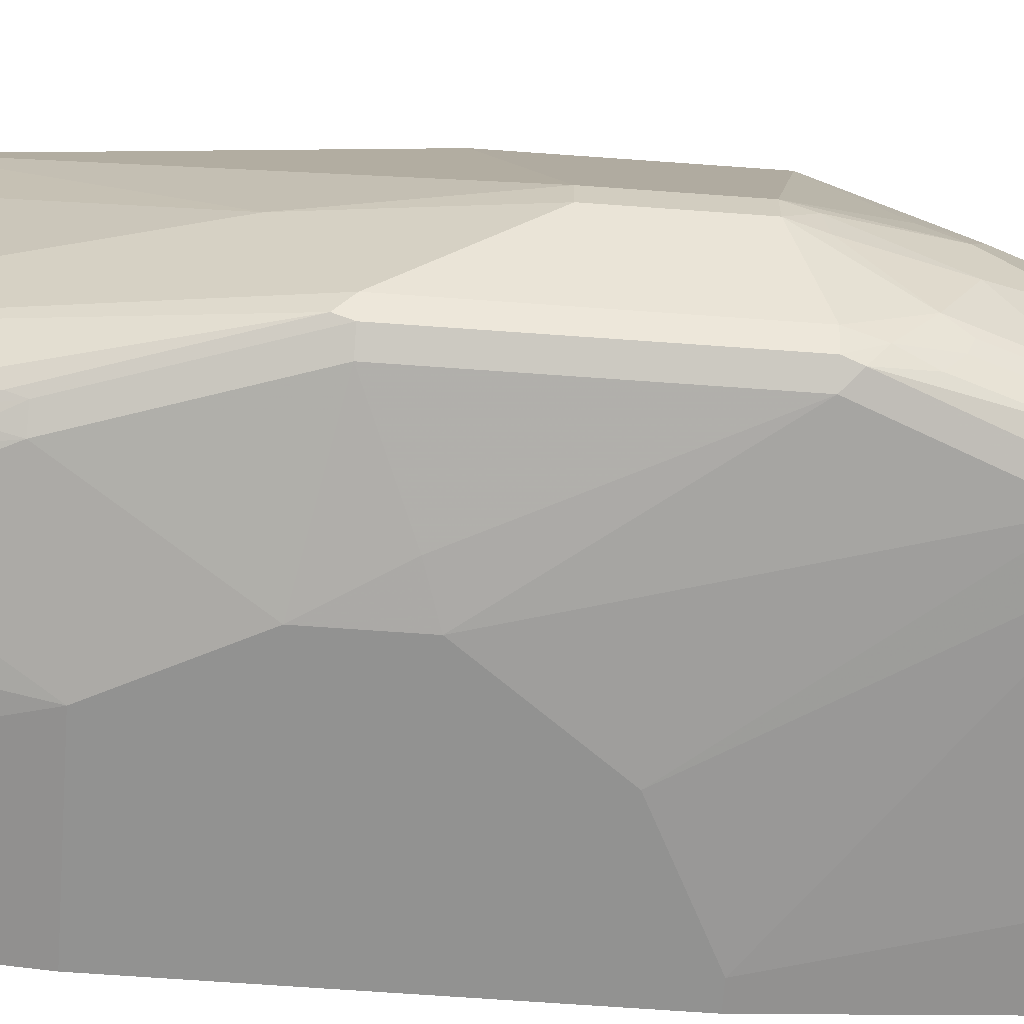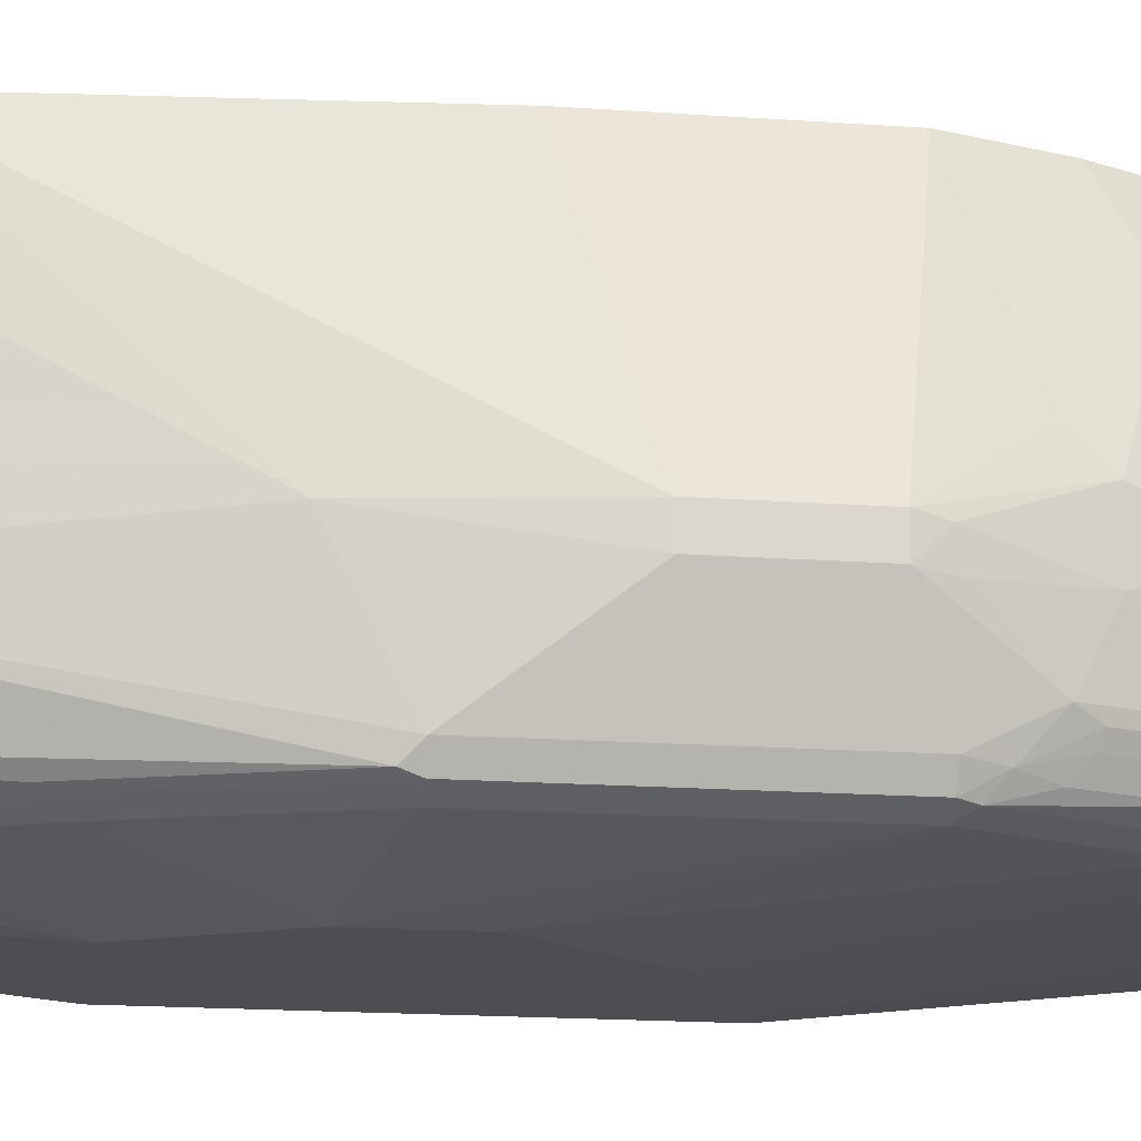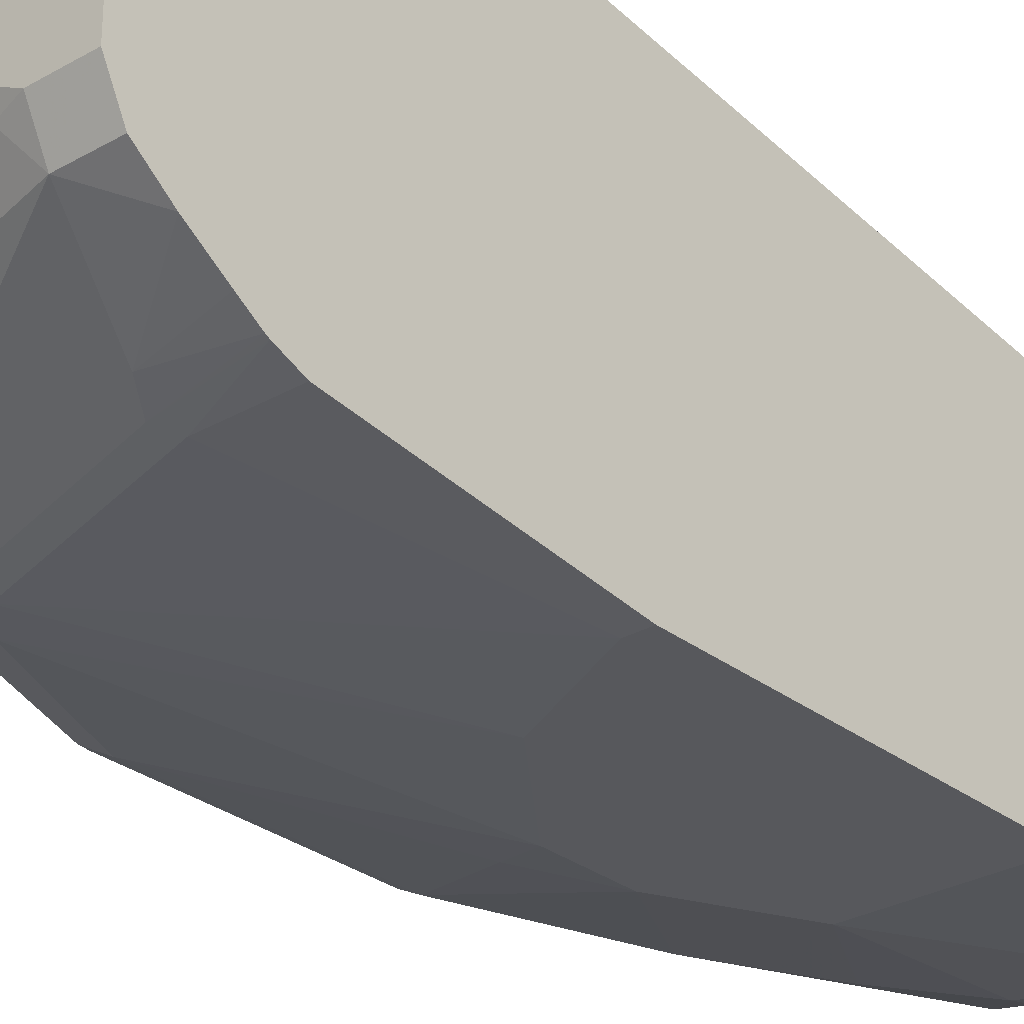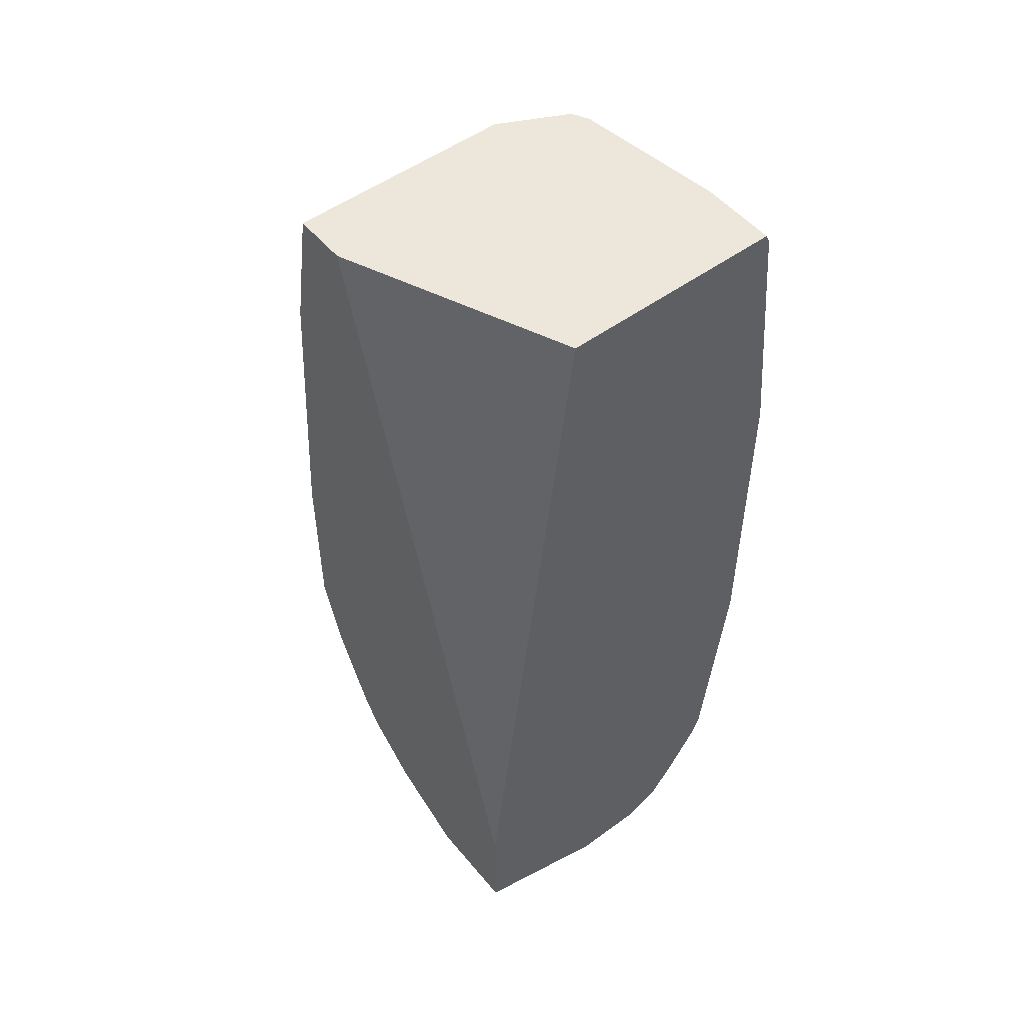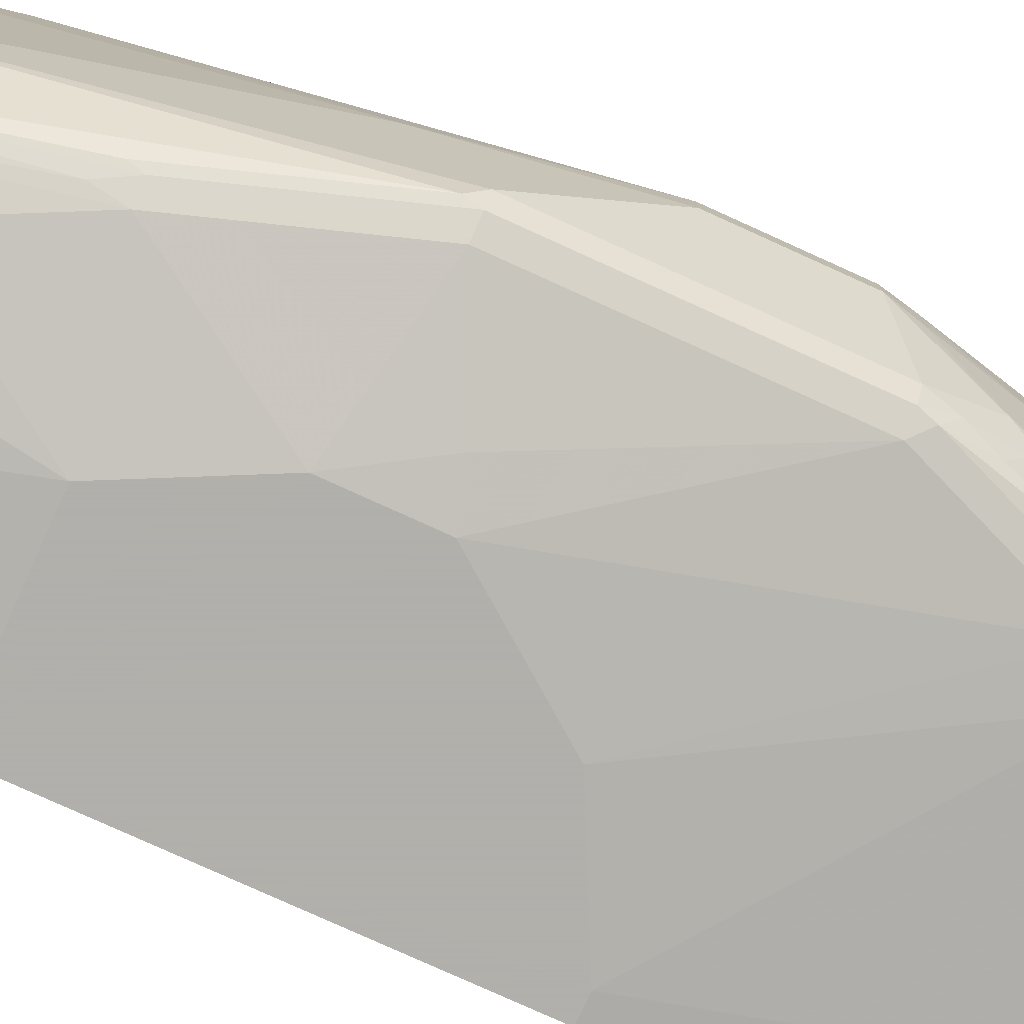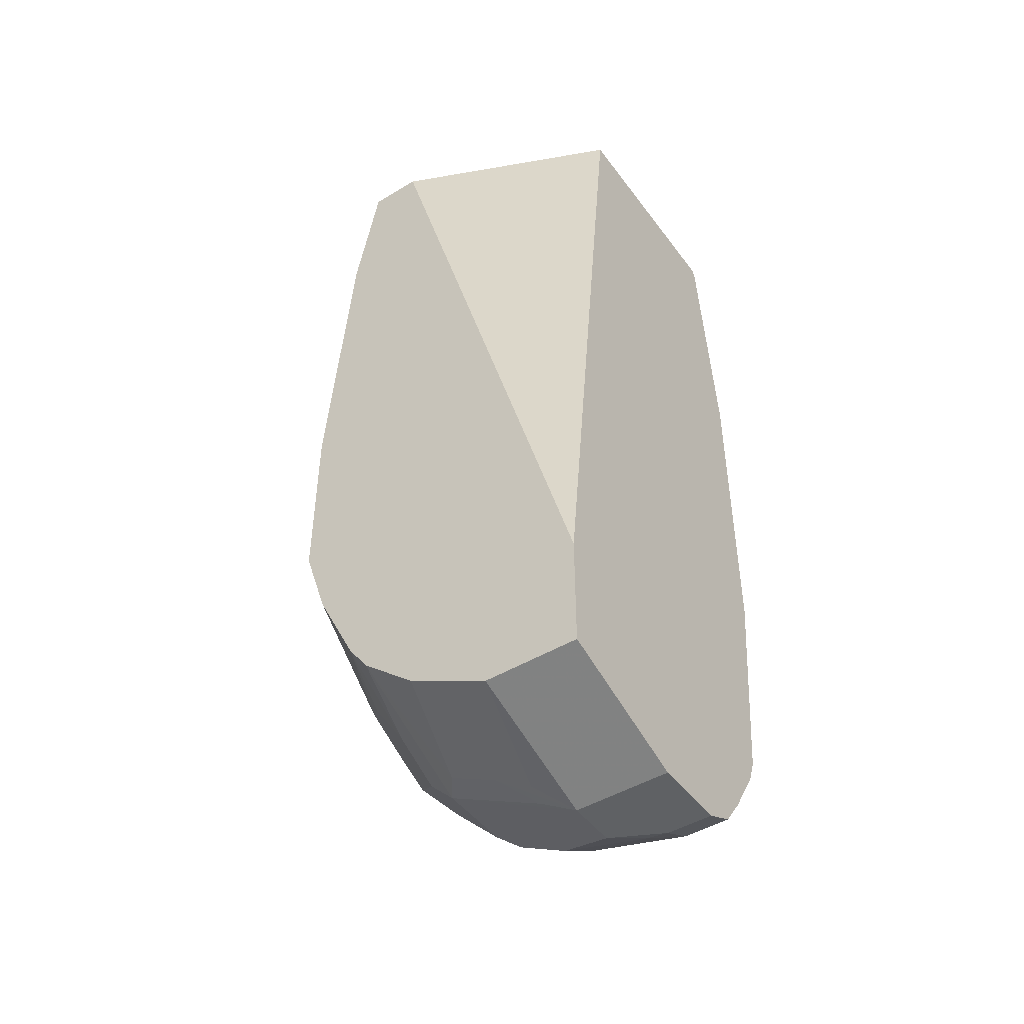
<metadata>
{"format":"obj","ext":"obj","renderer":"f3d","projection":"perspective","resolution":1024,"background":"white","views":[{"elev":-66.2,"azim":85.8,"up":"+Y"},{"elev":-16.6,"azim":81.5,"up":"+Y"},{"elev":-28.7,"azim":-139.2,"up":"+Y"},{"elev":51.6,"azim":-128.4,"up":"+Z"},{"elev":-78.4,"azim":65.6,"up":"+Y"},{"elev":-46.5,"azim":-145.5,"up":"+Z"}]}
</metadata>
<code>
v 0.06579 -0.3266 -0.1788
v 0.06579 -0.1444 -0.1788
v 0.06579 -0.329 -0.1837
v 0.1272 -0.3266 -0.1788
v 0.2447 -0.06742 -0.1788
v 0.06579 -0.06742 -0.8119
v 0.06579 -0.33 -0.1857
v 0.1238 -0.33 -0.1857
v 0.2475 -0.3094 -0.1788
v 0.2887 -0.06742 -0.1788
v 0.06579 -0.06742 -0.9074
v 0.06579 -0.3506 -0.3919
v 0.1856 -0.3506 -0.3919
v 0.2063 -0.33 -0.2269
v 0.2088 -0.3248 -0.2063
v 0.2612 -0.3025 -0.1788
v 0.2475 -0.33 -0.2888
v 0.2681 -0.33 -0.33
v 0.2887 -0.33 -0.3713
v 0.2913 -0.3248 -0.3507
v 0.3093 -0.06742 -0.2888
v 0.2887 -0.2475 -0.1788
v 0.3506 -0.2269 -0.4538
v 0.1444 -0.06742 -0.9074
v 0.06579 -0.1856 -0.9487
v 0.06579 -0.3506 -0.66
v 0.2063 -0.3506 -0.4332
v 0.3025 -0.3231 -0.3713
v 0.3042 -0.3197 -0.361
v 0.3248 -0.3197 -0.4229
v 0.3454 -0.3197 -0.4847
v 0.2268 -0.3506 -0.4744
v 0.33 -0.33 -0.4951
v 0.3437 -0.3231 -0.4951
v 0.33 -0.06742 -0.5363
v 0.3712 -0.2269 -0.5774
v 0.3506 -0.3094 -0.4951
v 0.3712 -0.2475 -0.5774
v 0.196 -0.1547 -0.9178
v 0.1684 -0.1616 -0.9315
v 0.1444 -0.1856 -0.9487
v 0.1595 -0.06742 -0.8999
v 0.06579 -0.2475 -0.9487
v 0.06579 -0.33 -0.8456
v 0.0825 -0.3506 -0.66
v 0.2268 -0.3506 -0.5363
v 0.2578 -0.3455 -0.526
v 0.33 -0.33 -0.6806
v 0.3437 -0.3231 -0.6806
v 0.33 -0.06742 -0.6806
v 0.3712 -0.2269 -0.66
v 0.3506 -0.3094 -0.6806
v 0.3712 -0.2475 -0.66
v 0.1719 -0.1788 -0.935
v 0.1719 -0.06742 -0.8937
v 0.2132 -0.06742 -0.8731
v 0.2372 -0.1547 -0.8971
v 0.2544 -0.1788 -0.8937
v 0.1994 -0.1925 -0.9212
v 0.1444 -0.2269 -0.9487
v 0.1031 -0.2475 -0.9487
v 0.06579 -0.275 -0.935
v 0.06579 -0.3224 -0.8649
v 0.1238 -0.33 -0.8456
v 0.165 -0.3506 -0.6187
v 0.2681 -0.33 -0.8043
v 0.2887 -0.33 -0.7837
v 0.3403 -0.3248 -0.6909
v 0.3454 -0.3119 -0.7012
v 0.3506 -0.1856 -0.7218
v 0.3403 -0.1753 -0.7528
v 0.3093 -0.06742 -0.7425
v 0.3678 -0.2303 -0.6771
v 0.3506 -0.2063 -0.7425
v 0.3506 -0.2887 -0.7218
v 0.3661 -0.2501 -0.6806
v 0.2578 -0.06742 -0.8352
v 0.275 -0.1788 -0.8731
v 0.3162 -0.22 -0.8319
v 0.2544 -0.2406 -0.8937
v 0.1994 -0.2544 -0.9212
v 0.1238 -0.2501 -0.9435
v 0.1031 -0.275 -0.935
v 0.06579 -0.2937 -0.9101
v 0.06579 -0.3211 -0.8675
v 0.1341 -0.3248 -0.8559
v 0.2784 -0.3248 -0.8147
v 0.299 -0.3248 -0.794
v 0.3369 -0.3162 -0.7218
v 0.3162 -0.3162 -0.7837
v 0.3403 -0.3042 -0.7321
v 0.3437 -0.2956 -0.7356
v 0.33 -0.2269 -0.8043
v 0.3197 -0.1959 -0.8147
v 0.3197 -0.1547 -0.794
v 0.2956 -0.06742 -0.77
v 0.3506 -0.2475 -0.7425
v 0.33 -0.2887 -0.7837
v 0.275 -0.06742 -0.8112
v 0.275 -0.1375 -0.8524
v 0.2784 -0.1547 -0.8559
v 0.2922 -0.1822 -0.849
v 0.2956 -0.1581 -0.8319
v 0.3231 -0.2337 -0.8181
v 0.3025 -0.275 -0.8387
v 0.2956 -0.2406 -0.8524
v 0.299 -0.2939 -0.8352
v 0.2406 -0.2544 -0.9006
v 0.196 -0.263 -0.9178
v 0.1856 -0.275 -0.9143
v 0.1856 -0.2956 -0.8937
v 0.1238 -0.3162 -0.8731
v 0.06579 -0.3113 -0.883
v 0.196 -0.3042 -0.8765
v 0.2681 -0.3162 -0.8319
v 0.299 -0.3145 -0.8147
v 0.3197 -0.3042 -0.794
v 0.3231 -0.2956 -0.7975
v 0.299 -0.1341 -0.8147
v 0.2819 -0.06742 -0.7975
v 0.2922 -0.1409 -0.8284
v 0.2268 -0.275 -0.8937
v 0.2578 -0.2733 -0.8765
v 0.2372 -0.263 -0.8971
f 1 2 6
f 67 87 88
f 67 88 68
f 68 89 69
f 68 88 90
f 68 90 89
f 69 89 91
f 69 91 92
f 69 92 75
f 70 74 71
f 71 74 93
f 71 93 94
f 71 94 95
f 66 87 67
f 71 95 72
f 73 76 97
f 73 97 74
f 74 97 93
f 75 92 118
f 75 118 98
f 75 98 97
f 75 97 76
f 77 99 100
f 77 100 78
f 78 100 101
f 78 101 103
f 78 103 102
f 72 95 96
f 65 66 67
f 64 87 66
f 64 86 87
f 46 48 47
f 48 67 68
f 49 68 69
f 49 69 52
f 50 51 70
f 50 70 71
f 50 71 72
f 51 53 73
f 51 73 74
f 51 74 70
f 52 69 75
f 52 75 53
f 53 75 76
f 53 76 73
f 56 77 57
f 57 77 58
f 58 78 79
f 58 79 80
f 58 80 81
f 58 81 59
f 58 77 78
f 60 81 82
f 60 82 61
f 61 82 83
f 62 83 84
f 63 85 86
f 63 86 64
f 78 102 79
f 79 102 103
f 79 103 94
f 79 94 93
f 93 97 98
f 93 98 118
f 93 118 104
f 94 103 95
f 95 103 119
f 95 119 99
f 95 99 120
f 95 120 96
f 99 119 100
f 100 119 121
f 100 121 103
f 100 103 101
f 103 121 119
f 104 118 105
f 105 118 107
f 107 118 116
f 107 116 115
f 107 115 122
f 107 122 123
f 107 123 108
f 108 123 124
f 109 124 122
f 109 122 110
f 110 122 111
f 111 122 115
f 116 118 117
f 122 124 123
f 91 118 92
f 46 67 48
f 91 117 118
f 89 117 91
f 79 93 104
f 79 104 105
f 79 105 106
f 79 106 80
f 80 106 105
f 80 105 107
f 80 107 108
f 80 108 81
f 81 108 124
f 81 109 82
f 82 109 110
f 82 110 83
f 83 110 111
f 83 111 112
f 83 112 84
f 84 112 113
f 85 112 86
f 85 113 112
f 86 112 111
f 86 111 114
f 86 114 87
f 87 114 111
f 87 111 115
f 87 115 116
f 87 116 88
f 88 116 90
f 89 90 117
f 90 116 117
f 46 65 67
f 81 124 109
f 45 64 66
f 5 99 77
f 5 77 56
f 5 56 55
f 5 55 42
f 5 42 24
f 5 24 11
f 5 11 6
f 7 12 13
f 7 13 8
f 8 13 14
f 8 14 15
f 8 15 9
f 5 120 99
f 9 15 14
f 9 17 18
f 9 18 19
f 9 19 20
f 9 20 16
f 10 22 23
f 10 23 21
f 11 24 41
f 11 41 25
f 12 26 45
f 12 45 65
f 12 65 46
f 12 46 32
f 9 14 17
f 5 96 120
f 5 72 96
f 5 50 72
f 45 66 65
f 1 6 11
f 1 11 25
f 1 25 43
f 1 43 62
f 1 62 84
f 1 84 113
f 1 113 85
f 1 85 63
f 1 63 44
f 1 44 26
f 1 26 12
f 1 12 7
f 1 7 3
f 1 3 4
f 1 4 9
f 1 9 16
f 1 16 22
f 1 22 10
f 1 10 5
f 1 5 2
f 2 5 6
f 3 7 8
f 3 8 4
f 4 8 9
f 5 21 35
f 5 35 50
f 12 32 27
f 12 27 13
f 5 10 21
f 13 19 18
f 32 47 33
f 33 47 48
f 33 48 68
f 33 68 49
f 33 49 34
f 34 49 52
f 34 52 37
f 35 36 51
f 35 51 50
f 36 38 53
f 36 53 51
f 37 52 53
f 37 53 38
f 39 41 40
f 39 42 55
f 39 55 56
f 39 56 57
f 39 57 58
f 39 58 54
f 41 59 81
f 41 81 60
f 41 54 58
f 41 58 59
f 43 61 83
f 43 83 62
f 13 27 19
f 44 63 64
f 32 46 47
f 31 34 37
f 39 54 41
f 28 30 29
f 13 18 17
f 13 17 14
f 30 34 31
f 16 20 28
f 16 28 29
f 16 29 30
f 16 30 31
f 16 31 22
f 19 27 32
f 19 33 34
f 19 34 28
f 19 28 20
f 21 23 36
f 21 36 35
f 19 32 33
f 25 41 60
f 22 37 23
f 23 37 38
f 23 38 36
f 24 39 40
f 28 34 30
f 24 40 41
f 24 42 39
f 26 64 45
f 25 60 61
f 25 61 43
f 26 44 64
f 22 31 37

</code>
